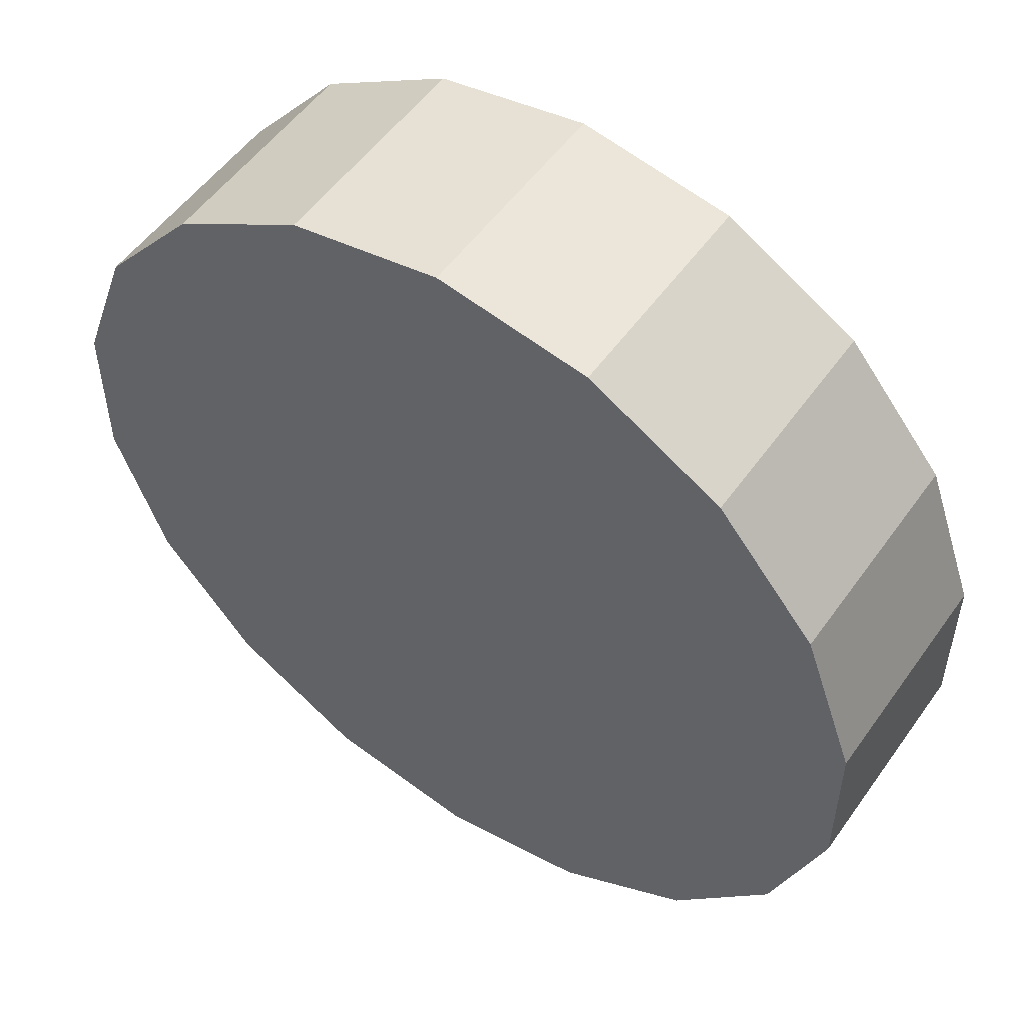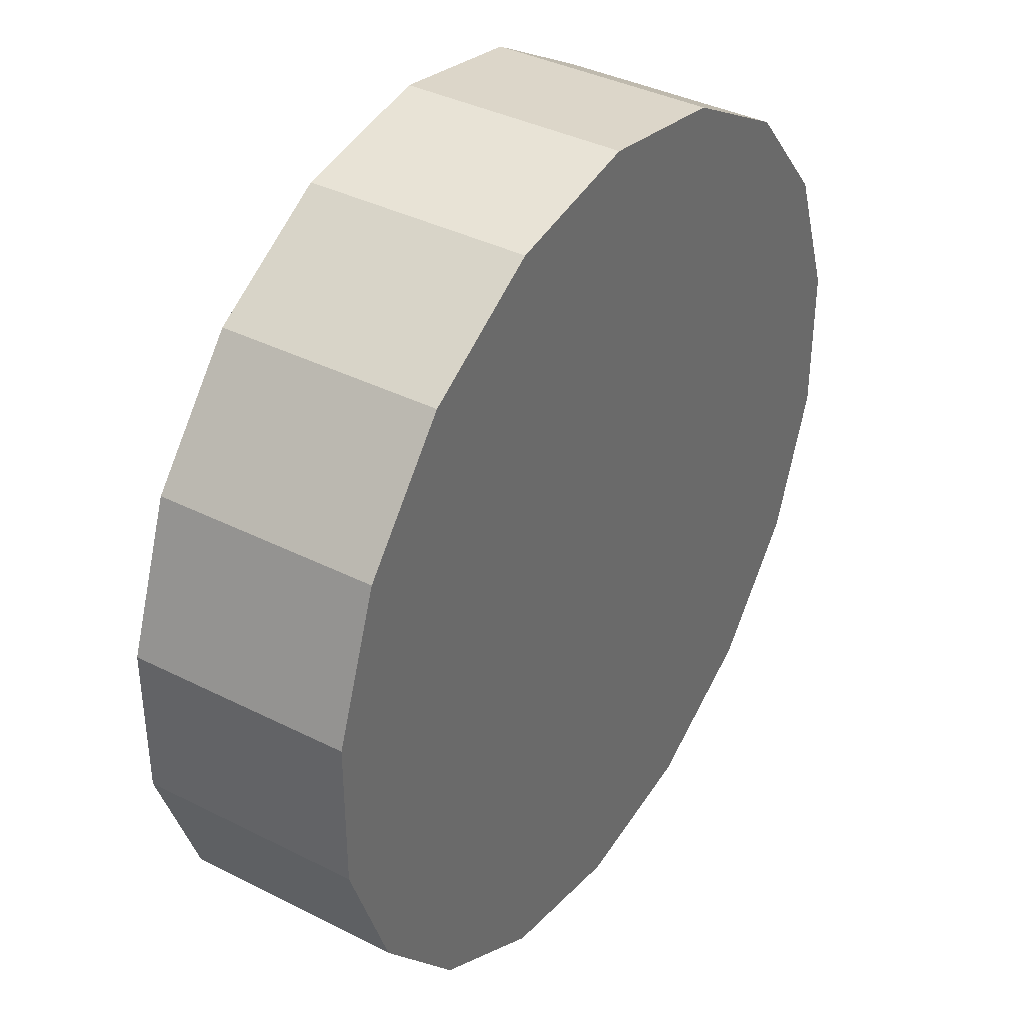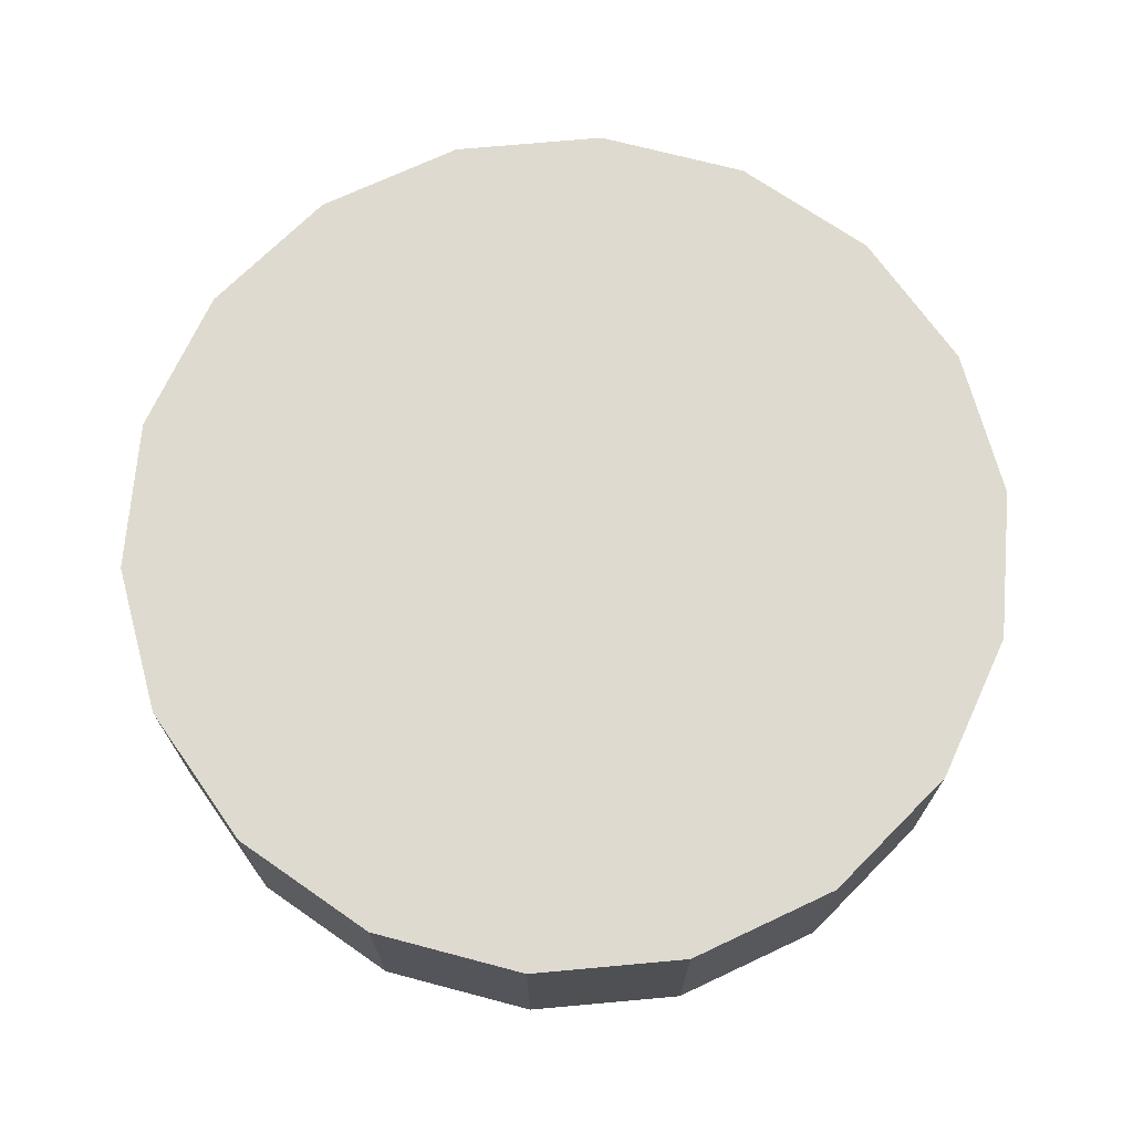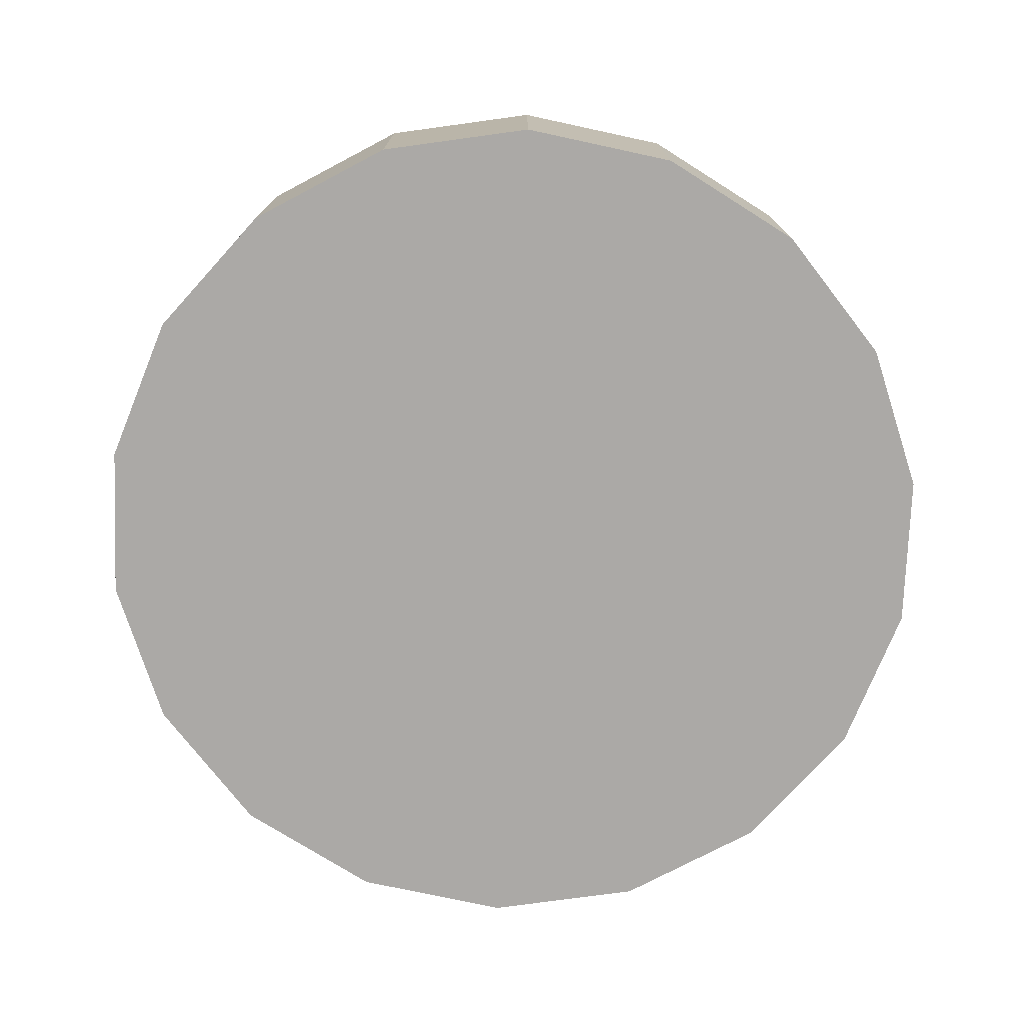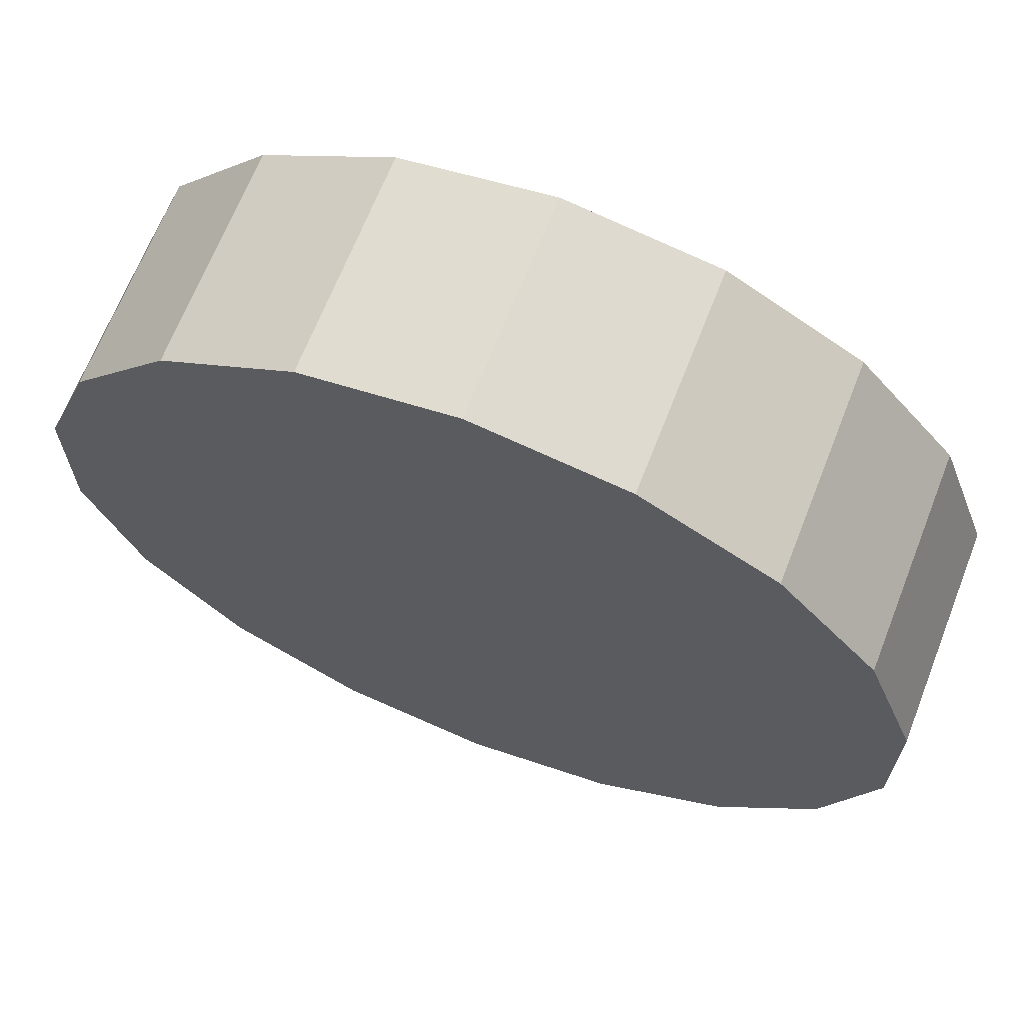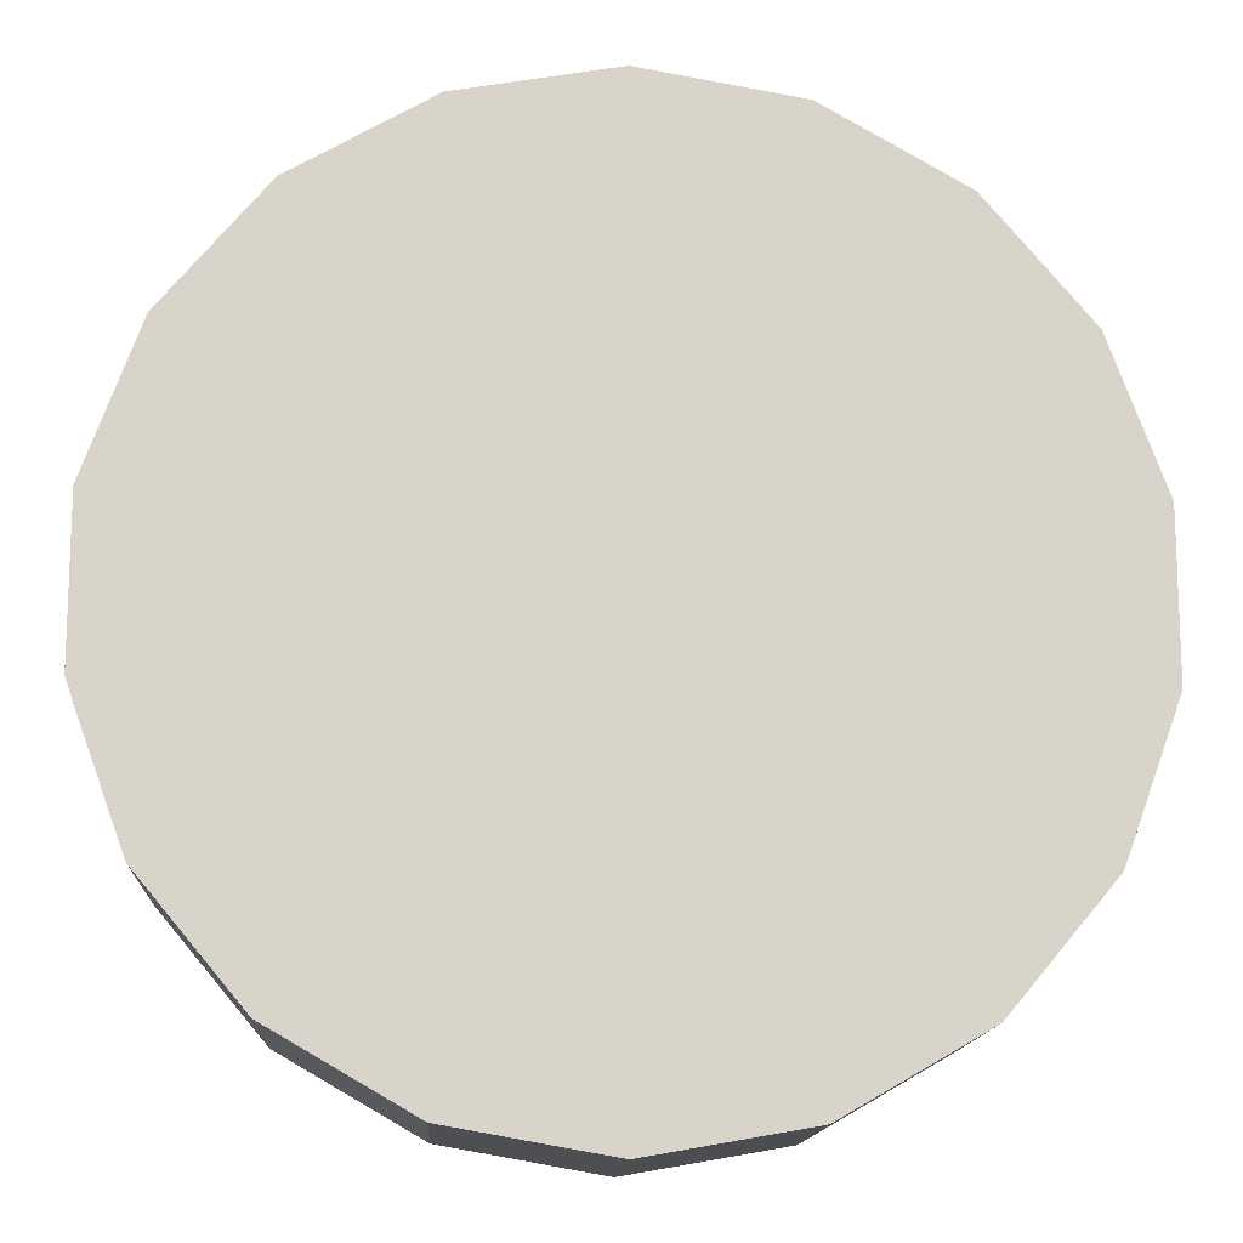
<metadata>
{"format":"obj","ext":"obj","renderer":"f3d","projection":"perspective","resolution":1024,"background":"white","views":[{"elev":52.9,"azim":-145.5,"up":"+Y"},{"elev":37.9,"azim":122.8,"up":"+Y"},{"elev":70.8,"azim":164.8,"up":"+Z"},{"elev":-75.5,"azim":-142.2,"up":"+Z"},{"elev":67.3,"azim":-158.6,"up":"+Y"},{"elev":-14.0,"azim":176.9,"up":"+Y"}]}
</metadata>
<code>
v 0 0.01 -0.0025
v 0.00342 0.009397 -0.0025
v 0.00342 0.009397 0.0025
v 0 0.01 0.0025
v 0.00342 0.009397 -0.0025
v 0.006428 0.00766 -0.0025
v 0.006428 0.00766 0.0025
v 0.00342 0.009397 0.0025
v 0.006428 0.00766 -0.0025
v 0.00866 0.005 -0.0025
v 0.00866 0.005 0.0025
v 0.006428 0.00766 0.0025
v 0.00866 0.005 -0.0025
v 0.009848 0.001736 -0.0025
v 0.009848 0.001736 0.0025
v 0.00866 0.005 0.0025
v 0.009848 0.001736 -0.0025
v 0.009848 -0.001736 -0.0025
v 0.009848 -0.001736 0.0025
v 0.009848 0.001736 0.0025
v 0.009848 -0.001736 -0.0025
v 0.00866 -0.005 -0.0025
v 0.00866 -0.005 0.0025
v 0.009848 -0.001736 0.0025
v 0.00866 -0.005 -0.0025
v 0.006428 -0.00766 -0.0025
v 0.006428 -0.00766 0.0025
v 0.00866 -0.005 0.0025
v 0.006428 -0.00766 -0.0025
v 0.00342 -0.009397 -0.0025
v 0.00342 -0.009397 0.0025
v 0.006428 -0.00766 0.0025
v 0.00342 -0.009397 -0.0025
v 1.51e-09 -0.01 -0.0025
v 1.51e-09 -0.01 0.0025
v 0.00342 -0.009397 0.0025
v 1.51e-09 -0.01 -0.0025
v -0.00342 -0.009397 -0.0025
v -0.00342 -0.009397 0.0025
v 1.51e-09 -0.01 0.0025
v -0.00342 -0.009397 -0.0025
v -0.006428 -0.00766 -0.0025
v -0.006428 -0.00766 0.0025
v -0.00342 -0.009397 0.0025
v -0.006428 -0.00766 -0.0025
v -0.00866 -0.005 -0.0025
v -0.00866 -0.005 0.0025
v -0.006428 -0.00766 0.0025
v -0.00866 -0.005 -0.0025
v -0.009848 -0.001736 -0.0025
v -0.009848 -0.001736 0.0025
v -0.00866 -0.005 0.0025
v -0.009848 -0.001736 -0.0025
v -0.009848 0.001736 -0.0025
v -0.009848 0.001736 0.0025
v -0.009848 -0.001736 0.0025
v -0.009848 0.001736 -0.0025
v -0.00866 0.005 -0.0025
v -0.00866 0.005 0.0025
v -0.009848 0.001736 0.0025
v -0.00866 0.005 -0.0025
v -0.006428 0.00766 -0.0025
v -0.006428 0.00766 0.0025
v -0.00866 0.005 0.0025
v 0.00866 0.005 0.0025
v 0.009848 0.001736 0.0025
v 0.009848 -0.001736 0.0025
v 0.00866 -0.005 0.0025
v 0.006428 0.00766 0.0025
v 0.006428 -0.00766 0.0025
v 0.00342 0.009397 0.0025
v 0.00342 -0.009397 0.0025
v 1.51e-09 -0.01 0.0025
v 0 0.01 0.0025
v -0.00342 -0.009397 0.0025
v -0.00342 0.009397 0.0025
v -0.006428 -0.00766 0.0025
v -0.006428 0.00766 0.0025
v -0.00866 -0.005 0.0025
v -0.00866 0.005 0.0025
v -0.009848 -0.001736 0.0025
v -0.009848 0.001736 0.0025
v -0.006428 0.00766 -0.0025
v -0.00342 0.009397 -0.0025
v -0.00342 0.009397 0.0025
v -0.006428 0.00766 0.0025
v -0.00342 0.009397 -0.0025
v 0 0.01 -0.0025
v 0 0.01 0.0025
v -0.00342 0.009397 0.0025
v 0.009848 -0.001736 -0.0025
v 0.009848 0.001736 -0.0025
v 0.00866 0.005 -0.0025
v 0.00866 -0.005 -0.0025
v 0.006428 0.00766 -0.0025
v 0.006428 -0.00766 -0.0025
v 0.00342 -0.009397 -0.0025
v 0.00342 0.009397 -0.0025
v 1.51e-09 -0.01 -0.0025
v 0 0.01 -0.0025
v -0.00342 -0.009397 -0.0025
v -0.00342 0.009397 -0.0025
v -0.006428 -0.00766 -0.0025
v -0.006428 0.00766 -0.0025
v -0.00866 -0.005 -0.0025
v -0.00866 0.005 -0.0025
v -0.009848 -0.001736 -0.0025
v -0.009848 0.001736 -0.0025
g Cylinder
f 1 3 2
f 1 4 3
f 5 7 6
f 5 8 7
f 9 11 10
f 9 12 11
f 13 15 14
f 13 16 15
f 17 19 18
f 17 20 19
f 21 23 22
f 21 24 23
f 25 27 26
f 25 28 27
f 29 31 30
f 29 32 31
f 33 35 34
f 33 36 35
f 37 39 38
f 37 40 39
f 41 43 42
f 41 44 43
f 45 47 46
f 45 48 47
f 49 51 50
f 49 52 51
f 53 55 54
f 53 56 55
f 57 59 58
f 57 60 59
f 61 63 62
f 61 64 63
f 65 67 66
f 67 65 68
f 68 65 69
f 68 69 70
f 70 69 71
f 70 71 72
f 72 71 73
f 73 71 74
f 73 74 75
f 75 74 76
f 75 76 77
f 77 76 78
f 77 78 79
f 79 78 80
f 79 80 81
f 81 80 82
f 83 85 84
f 83 86 85
f 87 89 88
f 87 90 89
f 91 93 92
f 93 91 94
f 93 94 95
f 95 94 96
f 95 96 97
f 95 97 98
f 98 97 99
f 98 99 100
f 100 99 101
f 100 101 102
f 102 101 103
f 102 103 104
f 104 103 105
f 104 105 106
f 106 105 107
f 106 107 108

</code>
